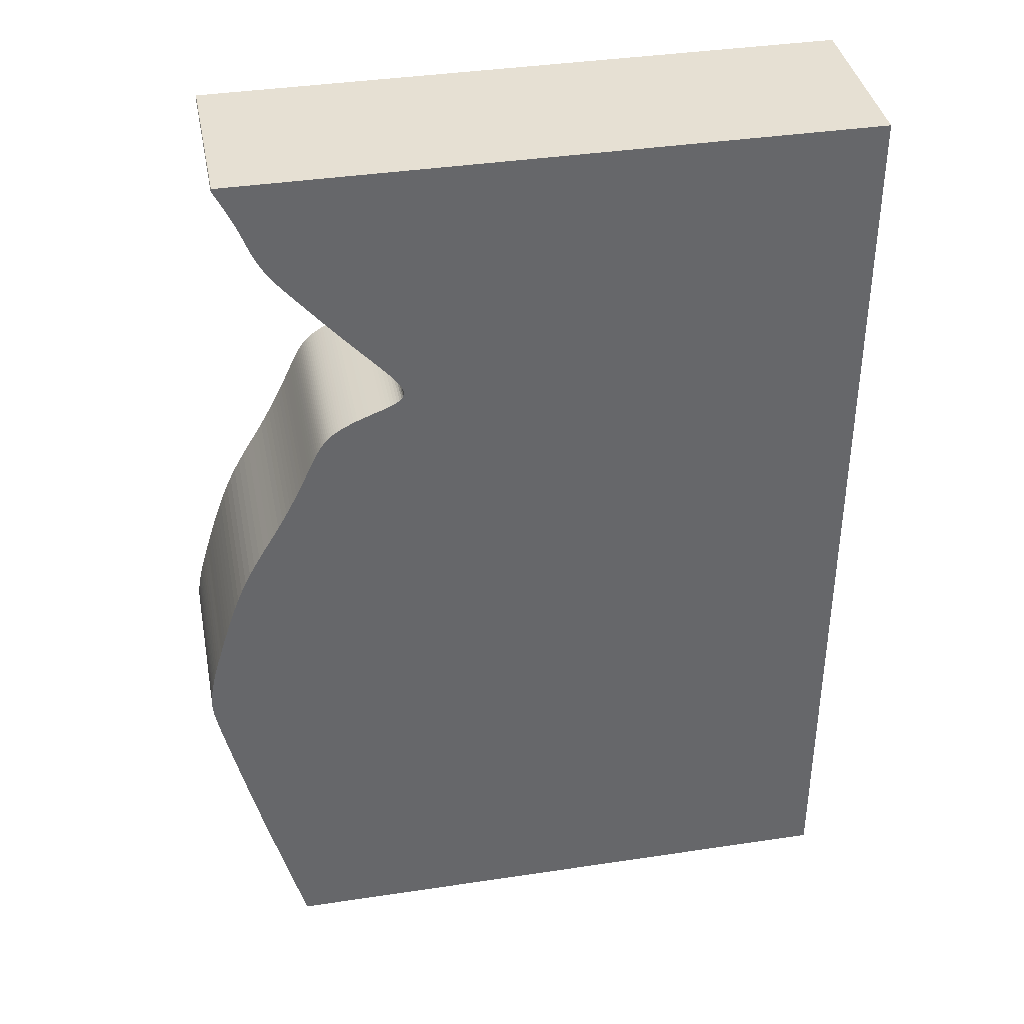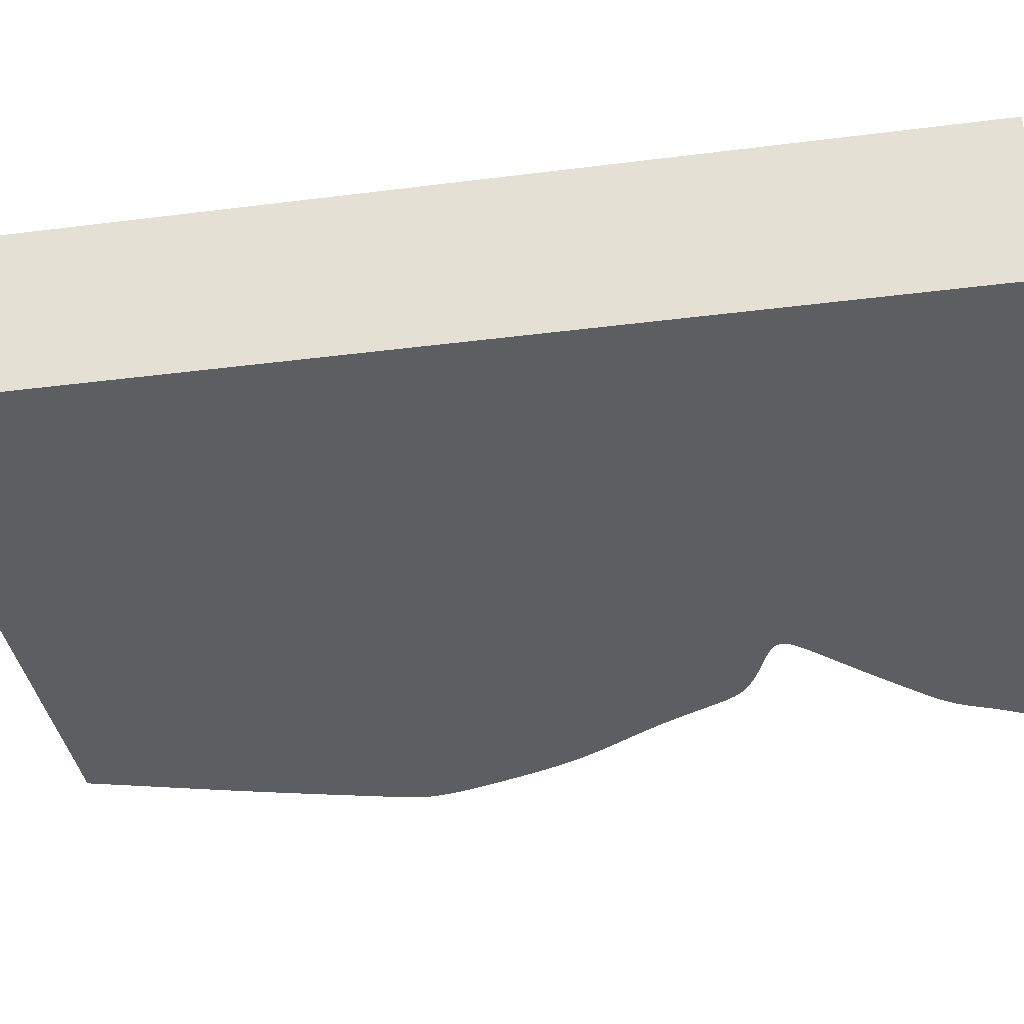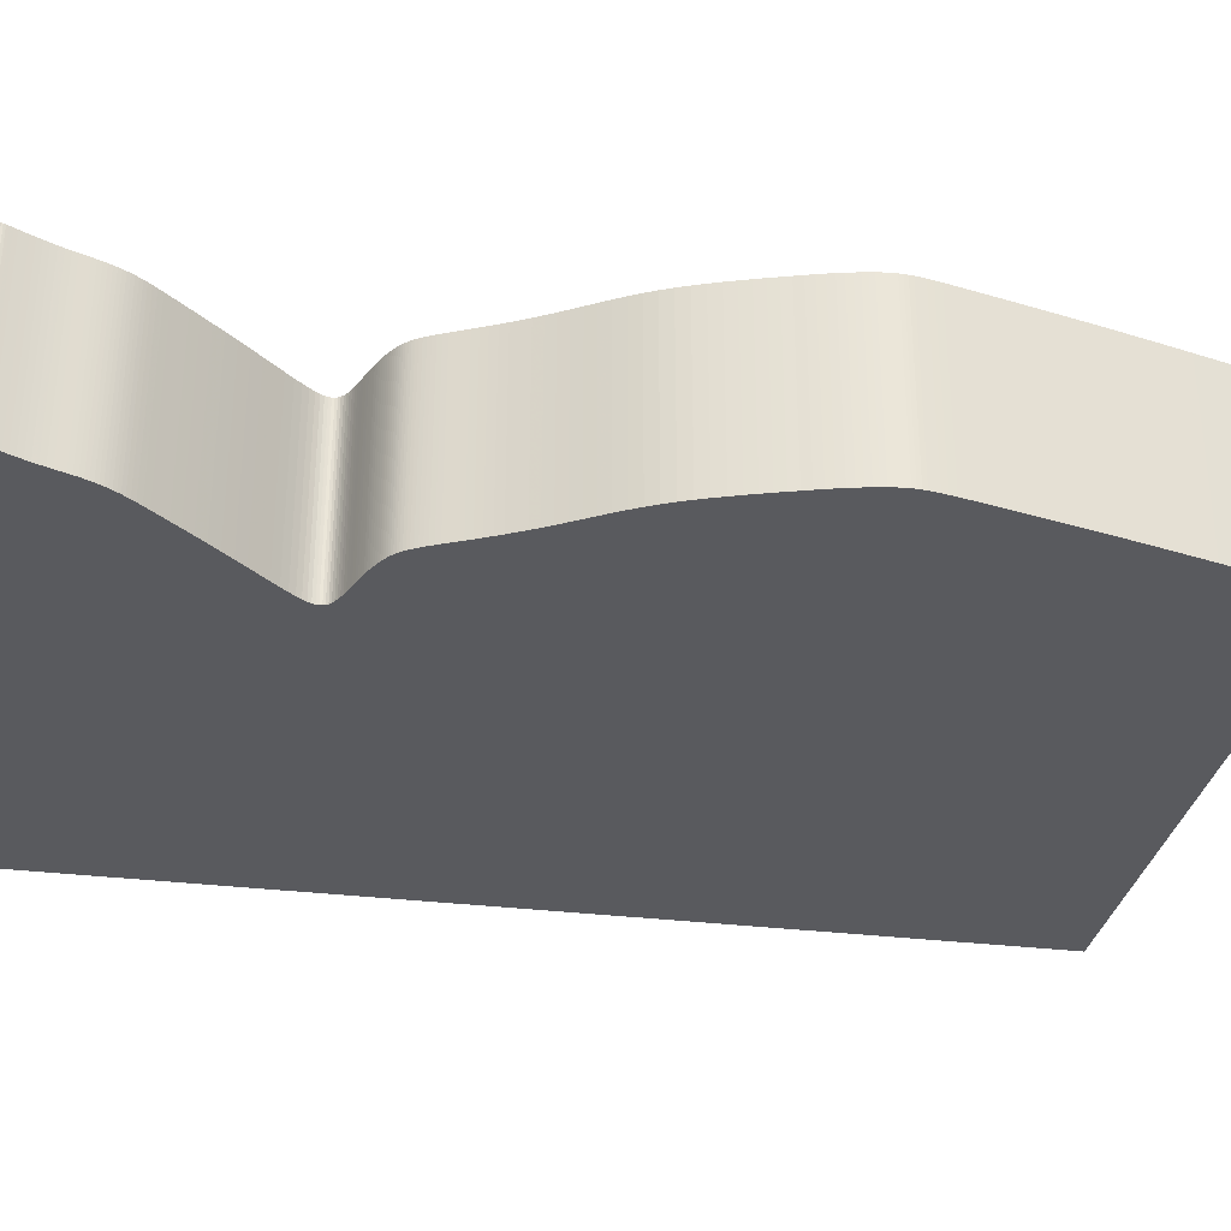
<metadata>
{"format":"obj","ext":"obj","renderer":"f3d","projection":"perspective","resolution":1024,"background":"white","views":[{"elev":38.4,"azim":-10.8,"up":"+Y"},{"elev":-37.6,"azim":99.2,"up":"+Z"},{"elev":-31.3,"azim":-100.0,"up":"+Z"}]}
</metadata>
<code>
v 0.03375 0.002756 0
v 0.03367 0.002584 0
v 0.03371 0.002343 0
v 0.03384 0.002024 0
v 0.03405 0.001635 0
v 0.03428 0.001175 0
v 0.03456 0.0006423 0
v 0.03486 3.688e-05 0
v 0.03521 -0.0006398 0
v 0.03557 -0.001384 0
v 0.03596 -0.002178 0
v 0.03634 -0.002998 0
v 0.03671 -0.003825 0
v 0.03706 -0.004646 0
v 0.03738 -0.005453 0
v 0.03769 -0.006229 0
v 0.03797 -0.006971 0
v 0.03823 -0.007678 0
v 0.0385 -0.008351 0
v 0.03876 -0.00899 0
v 0.03902 -0.009597 0
v 0.03929 -0.01018 0
v 0.03956 -0.01073 0
v 0.03984 -0.01126 0
v 0.04013 -0.01177 0
v 0.04042 -0.01227 0
v 0.04074 -0.01276 0
v 0.04106 -0.01325 0
v 0.04141 -0.01374 0
v 0.0418 -0.01426 0
v 0.04224 -0.01482 0
v 0.04276 -0.01545 0
v 0.04338 -0.01619 0
v 0.04412 -0.01707 0
v 0.045 -0.0181 0
v 0.04604 -0.01931 0
v 0.04722 -0.02068 0
v 0.04852 -0.02218 0
v 0.04991 -0.02377 0
v 0.05136 -0.02539 0
v 0.05282 -0.02702 0
v 0.05425 -0.02859 0
v 0.0556 -0.03007 0
v 0.05685 -0.03144 0
v 0.05796 -0.03267 0
v 0.0589 -0.03374 0
v 0.05965 -0.03465 0
v 0.06024 -0.03542 0
v 0.06066 -0.03607 0
v 0.06095 -0.03663 0
v 0.06111 -0.03711 0
v 0.06116 -0.03753 0
v 0.06111 -0.03792 0
v 0.06098 -0.03829 0
v 0.06077 -0.03863 0
v 0.06043 -0.03896 0
v 0.06001 -0.03926 0
v 0.05952 -0.03956 0
v 0.05896 -0.03984 0
v 0.05833 -0.04012 0
v 0.05765 -0.0404 0
v 0.05693 -0.04067 0
v 0.0562 -0.04095 0
v 0.05548 -0.04122 0
v 0.05478 -0.0415 0
v 0.05409 -0.04177 0
v 0.05344 -0.04204 0
v 0.05284 -0.04231 0
v 0.05227 -0.04257 0
v 0.05175 -0.04284 0
v 0.05126 -0.04309 0
v 0.05081 -0.04335 0
v 0.05038 -0.0436 0
v 0.04998 -0.04385 0
v 0.0496 -0.04411 0
v 0.04925 -0.04437 0
v 0.04892 -0.04464 0
v 0.0486 -0.04492 0
v 0.0483 -0.04522 0
v 0.04801 -0.04555 0
v 0.04773 -0.04589 0
v 0.04745 -0.04627 0
v 0.04718 -0.04667 0
v 0.04691 -0.04711 0
v 0.04664 -0.04759 0
v 0.04636 -0.04812 0
v 0.04606 -0.04871 0
v 0.04575 -0.04935 0
v 0.04542 -0.05006 0
v 0.04506 -0.05083 0
v 0.04467 -0.05166 0
v 0.04425 -0.05257 0
v 0.04379 -0.05355 0
v 0.04329 -0.0546 0
v 0.04274 -0.05571 0
v 0.04215 -0.05689 0
v 0.04151 -0.05812 0
v 0.04081 -0.05942 0
v 0.04007 -0.06077 0
v 0.03927 -0.06216 0
v 0.03842 -0.06361 0
v 0.03752 -0.06509 0
v 0.03659 -0.06661 0
v 0.03566 -0.06818 0
v 0.03473 -0.0698 0
v 0.03384 -0.07146 0
v 0.03298 -0.07318 0
v 0.03218 -0.07494 0
v 0.03144 -0.07673 0
v 0.03076 -0.07851 0
v 0.03013 -0.08027 0
v 0.02954 -0.08196 0
v 0.029 -0.08359 0
v 0.0285 -0.08514 0
v 0.02804 -0.08662 0
v 0.02762 -0.08802 0
v 0.02721 -0.08934 0
v 0.02683 -0.09058 0
v 0.02649 -0.09175 0
v 0.0262 -0.09285 0
v 0.02594 -0.09388 0
v 0.02572 -0.09483 0
v 0.02553 -0.09572 0
v 0.02537 -0.09655 0
v 0.02524 -0.09733 0
v 0.02514 -0.09806 0
v 0.02507 -0.09875 0
v 0.02502 -0.09938 0
v 0.025 -0.1 0
v 0.02501 -0.1006 0
v 0.02505 -0.1013 0
v 0.02512 -0.1019 0
v 0.02523 -0.1027 0
v 0.02537 -0.1035 0
v 0.02556 -0.1045 0
v 0.02579 -0.1055 0
v 0.02607 -0.1068 0
v 0.0264 -0.1082 0
v 0.02678 -0.1099 0
v 0.02723 -0.1118 0
v 0.02774 -0.114 0
v 0.02831 -0.1164 0
v 0.02896 -0.1191 0
v 0.02967 -0.1221 0
v 0.03044 -0.1253 0
v 0.03126 -0.1286 0
v 0.03213 -0.132 0
v 0.03302 -0.1355 0
v 0.03392 -0.1389 0
v 0.03481 -0.1423 0
v 0.03567 -0.1456 0
v 0.03648 -0.1486 0
v 0.03722 -0.1514 0
v 0.03787 -0.1539 0
v 0.03845 -0.1561 0
v 0.1384 -0.1561 0
v 0.1384 0.002756 0
v 0.03375 0.002756 0.03
v 0.03367 0.002584 0.03
v 0.03371 0.002343 0.03
v 0.03384 0.002024 0.03
v 0.03405 0.001635 0.03
v 0.03428 0.001175 0.03
v 0.03456 0.0006423 0.03
v 0.03486 3.688e-05 0.03
v 0.03521 -0.0006398 0.03
v 0.03557 -0.001384 0.03
v 0.03596 -0.002178 0.03
v 0.03634 -0.002998 0.03
v 0.03671 -0.003825 0.03
v 0.03706 -0.004646 0.03
v 0.03738 -0.005453 0.03
v 0.03769 -0.006229 0.03
v 0.03797 -0.006971 0.03
v 0.03823 -0.007678 0.03
v 0.0385 -0.008351 0.03
v 0.03876 -0.00899 0.03
v 0.03902 -0.009597 0.03
v 0.03929 -0.01018 0.03
v 0.03956 -0.01073 0.03
v 0.03984 -0.01126 0.03
v 0.04013 -0.01177 0.03
v 0.04042 -0.01227 0.03
v 0.04074 -0.01276 0.03
v 0.04106 -0.01325 0.03
v 0.04141 -0.01374 0.03
v 0.0418 -0.01426 0.03
v 0.04224 -0.01482 0.03
v 0.04276 -0.01545 0.03
v 0.04338 -0.01619 0.03
v 0.04412 -0.01707 0.03
v 0.045 -0.0181 0.03
v 0.04604 -0.01931 0.03
v 0.04722 -0.02068 0.03
v 0.04852 -0.02218 0.03
v 0.04991 -0.02377 0.03
v 0.05136 -0.02539 0.03
v 0.05282 -0.02702 0.03
v 0.05425 -0.02859 0.03
v 0.0556 -0.03007 0.03
v 0.05685 -0.03144 0.03
v 0.05796 -0.03267 0.03
v 0.0589 -0.03374 0.03
v 0.05965 -0.03465 0.03
v 0.06024 -0.03542 0.03
v 0.06066 -0.03607 0.03
v 0.06095 -0.03663 0.03
v 0.06111 -0.03711 0.03
v 0.06116 -0.03753 0.03
v 0.06111 -0.03792 0.03
v 0.06098 -0.03829 0.03
v 0.06077 -0.03863 0.03
v 0.06043 -0.03896 0.03
v 0.06001 -0.03926 0.03
v 0.05952 -0.03956 0.03
v 0.05896 -0.03984 0.03
v 0.05833 -0.04012 0.03
v 0.05765 -0.0404 0.03
v 0.05693 -0.04067 0.03
v 0.0562 -0.04095 0.03
v 0.05548 -0.04122 0.03
v 0.05478 -0.0415 0.03
v 0.05409 -0.04177 0.03
v 0.05344 -0.04204 0.03
v 0.05284 -0.04231 0.03
v 0.05227 -0.04257 0.03
v 0.05175 -0.04284 0.03
v 0.05126 -0.04309 0.03
v 0.05081 -0.04335 0.03
v 0.05038 -0.0436 0.03
v 0.04998 -0.04385 0.03
v 0.0496 -0.04411 0.03
v 0.04925 -0.04437 0.03
v 0.04892 -0.04464 0.03
v 0.0486 -0.04492 0.03
v 0.0483 -0.04522 0.03
v 0.04801 -0.04555 0.03
v 0.04773 -0.04589 0.03
v 0.04745 -0.04627 0.03
v 0.04718 -0.04667 0.03
v 0.04691 -0.04711 0.03
v 0.04664 -0.04759 0.03
v 0.04636 -0.04812 0.03
v 0.04606 -0.04871 0.03
v 0.04575 -0.04935 0.03
v 0.04542 -0.05006 0.03
v 0.04506 -0.05083 0.03
v 0.04467 -0.05166 0.03
v 0.04425 -0.05257 0.03
v 0.04379 -0.05355 0.03
v 0.04329 -0.0546 0.03
v 0.04274 -0.05571 0.03
v 0.04215 -0.05689 0.03
v 0.04151 -0.05812 0.03
v 0.04081 -0.05942 0.03
v 0.04007 -0.06077 0.03
v 0.03927 -0.06216 0.03
v 0.03842 -0.06361 0.03
v 0.03752 -0.06509 0.03
v 0.03659 -0.06661 0.03
v 0.03566 -0.06818 0.03
v 0.03473 -0.0698 0.03
v 0.03384 -0.07146 0.03
v 0.03298 -0.07318 0.03
v 0.03218 -0.07494 0.03
v 0.03144 -0.07673 0.03
v 0.03076 -0.07851 0.03
v 0.03013 -0.08027 0.03
v 0.02954 -0.08196 0.03
v 0.029 -0.08359 0.03
v 0.0285 -0.08514 0.03
v 0.02804 -0.08662 0.03
v 0.02762 -0.08802 0.03
v 0.02721 -0.08934 0.03
v 0.02683 -0.09058 0.03
v 0.02649 -0.09175 0.03
v 0.0262 -0.09285 0.03
v 0.02594 -0.09388 0.03
v 0.02572 -0.09483 0.03
v 0.02553 -0.09572 0.03
v 0.02537 -0.09655 0.03
v 0.02524 -0.09733 0.03
v 0.02514 -0.09806 0.03
v 0.02507 -0.09875 0.03
v 0.02502 -0.09938 0.03
v 0.025 -0.1 0.03
v 0.02501 -0.1006 0.03
v 0.02505 -0.1013 0.03
v 0.02512 -0.1019 0.03
v 0.02523 -0.1027 0.03
v 0.02537 -0.1035 0.03
v 0.02556 -0.1045 0.03
v 0.02579 -0.1055 0.03
v 0.02607 -0.1068 0.03
v 0.0264 -0.1082 0.03
v 0.02678 -0.1099 0.03
v 0.02723 -0.1118 0.03
v 0.02774 -0.114 0.03
v 0.02831 -0.1164 0.03
v 0.02896 -0.1191 0.03
v 0.02967 -0.1221 0.03
v 0.03044 -0.1253 0.03
v 0.03126 -0.1286 0.03
v 0.03213 -0.132 0.03
v 0.03302 -0.1355 0.03
v 0.03392 -0.1389 0.03
v 0.03481 -0.1423 0.03
v 0.03567 -0.1456 0.03
v 0.03648 -0.1486 0.03
v 0.03722 -0.1514 0.03
v 0.03787 -0.1539 0.03
v 0.03845 -0.1561 0.03
v 0.1384 -0.1561 0.03
v 0.1384 0.002756 0.03
f 2 1 157
f 4 3 2
f 6 5 4
f 19 18 17
f 21 20 19
f 23 22 21
f 25 24 23
f 27 26 25
f 29 28 27
f 31 30 29
f 33 32 31
f 35 34 33
f 37 36 35
f 39 38 37
f 41 40 39
f 43 42 41
f 64 63 62
f 66 65 64
f 68 67 66
f 70 69 68
f 72 71 70
f 74 73 72
f 76 75 74
f 78 77 76
f 80 79 78
f 82 81 80
f 84 83 82
f 86 85 84
f 88 87 86
f 90 89 88
f 104 103 102
f 106 105 104
f 108 107 106
f 110 109 108
f 112 111 110
f 114 113 112
f 116 115 114
f 118 117 116
f 120 119 118
f 122 121 120
f 124 123 122
f 126 125 124
f 128 127 126
f 130 129 128
f 132 131 130
f 134 133 132
f 136 135 134
f 138 137 136
f 140 139 138
f 142 141 140
f 144 143 142
f 146 145 144
f 148 147 146
f 150 149 148
f 152 151 150
f 156 155 154
f 4 2 157
f 19 17 16
f 23 21 19
f 27 25 23
f 31 29 27
f 35 33 31
f 39 37 35
f 43 41 39
f 66 64 62
f 70 68 66
f 74 72 70
f 78 76 74
f 82 80 78
f 86 84 82
f 90 88 86
f 104 102 101
f 108 106 104
f 112 110 108
f 116 114 112
f 120 118 116
f 124 122 120
f 128 126 124
f 132 130 128
f 136 134 132
f 140 138 136
f 144 142 140
f 148 146 144
f 152 150 148
f 156 154 153
f 6 4 157
f 23 19 16
f 31 27 23
f 39 35 31
f 44 43 39
f 66 62 61
f 74 70 66
f 82 78 74
f 90 86 82
f 108 104 101
f 116 112 108
f 124 120 116
f 132 128 124
f 140 136 132
f 148 144 140
f 153 152 148
f 157 156 153
f 7 6 157
f 23 16 15
f 39 31 23
f 74 66 61
f 90 82 74
f 108 101 100
f 124 116 108
f 140 132 124
f 153 148 140
f 8 7 157
f 23 15 14
f 44 39 23
f 74 61 60
f 91 90 74
f 108 100 99
f 140 124 108
f 157 153 140
f 9 8 157
f 44 23 14
f 74 60 59
f 92 91 74
f 140 108 99
f 10 9 157
f 44 14 13
f 92 74 59
f 140 99 98
f 11 10 157
f 44 13 12
f 92 59 58
f 140 98 97
f 12 11 157
f 45 44 12
f 92 58 57
f 140 97 96
f 45 12 157
f 92 57 56
f 140 96 95
f 46 45 157
f 93 92 56
f 140 95 94
f 47 46 157
f 94 93 56
f 157 140 94
f 48 47 157
f 157 94 56
f 49 48 157
f 157 56 55
f 50 49 157
f 157 55 54
f 51 50 157
f 157 54 53
f 52 51 157
f 157 53 52
f 314 158 159
f 159 160 161
f 161 162 163
f 174 175 176
f 176 177 178
f 178 179 180
f 180 181 182
f 182 183 184
f 184 185 186
f 186 187 188
f 188 189 190
f 190 191 192
f 192 193 194
f 194 195 196
f 196 197 198
f 198 199 200
f 219 220 221
f 221 222 223
f 223 224 225
f 225 226 227
f 227 228 229
f 229 230 231
f 231 232 233
f 233 234 235
f 235 236 237
f 237 238 239
f 239 240 241
f 241 242 243
f 243 244 245
f 245 246 247
f 259 260 261
f 261 262 263
f 263 264 265
f 265 266 267
f 267 268 269
f 269 270 271
f 271 272 273
f 273 274 275
f 275 276 277
f 277 278 279
f 279 280 281
f 281 282 283
f 283 284 285
f 285 286 287
f 287 288 289
f 289 290 291
f 291 292 293
f 293 294 295
f 295 296 297
f 297 298 299
f 299 300 301
f 301 302 303
f 303 304 305
f 305 306 307
f 307 308 309
f 311 312 313
f 314 159 161
f 173 174 176
f 176 178 180
f 180 182 184
f 184 186 188
f 188 190 192
f 192 194 196
f 196 198 200
f 219 221 223
f 223 225 227
f 227 229 231
f 231 233 235
f 235 237 239
f 239 241 243
f 243 245 247
f 258 259 261
f 261 263 265
f 265 267 269
f 269 271 273
f 273 275 277
f 277 279 281
f 281 283 285
f 285 287 289
f 289 291 293
f 293 295 297
f 297 299 301
f 301 303 305
f 305 307 309
f 310 311 313
f 314 161 163
f 173 176 180
f 180 184 188
f 188 192 196
f 196 200 201
f 218 219 223
f 223 227 231
f 231 235 239
f 239 243 247
f 258 261 265
f 265 269 273
f 273 277 281
f 281 285 289
f 289 293 297
f 297 301 305
f 305 309 310
f 310 313 314
f 314 163 164
f 172 173 180
f 180 188 196
f 218 223 231
f 231 239 247
f 257 258 265
f 265 273 281
f 281 289 297
f 297 305 310
f 314 164 165
f 171 172 180
f 180 196 201
f 217 218 231
f 231 247 248
f 256 257 265
f 265 281 297
f 297 310 314
f 314 165 166
f 171 180 201
f 216 217 231
f 231 248 249
f 256 265 297
f 314 166 167
f 170 171 201
f 216 231 249
f 255 256 297
f 314 167 168
f 169 170 201
f 215 216 249
f 254 255 297
f 314 168 169
f 169 201 202
f 214 215 249
f 253 254 297
f 314 169 202
f 213 214 249
f 252 253 297
f 314 202 203
f 213 249 250
f 251 252 297
f 314 203 204
f 213 250 251
f 251 297 314
f 314 204 205
f 213 251 314
f 314 205 206
f 212 213 314
f 314 206 207
f 211 212 314
f 314 207 208
f 210 211 314
f 314 208 209
f 209 210 314
f 159 158 2
f 2 158 1
f 160 159 3
f 3 159 2
f 161 160 4
f 4 160 3
f 162 161 5
f 5 161 4
f 163 162 6
f 6 162 5
f 164 163 7
f 7 163 6
f 165 164 8
f 8 164 7
f 166 165 9
f 9 165 8
f 167 166 10
f 10 166 9
f 168 167 11
f 11 167 10
f 169 168 12
f 12 168 11
f 170 169 13
f 13 169 12
f 171 170 14
f 14 170 13
f 172 171 15
f 15 171 14
f 173 172 16
f 16 172 15
f 174 173 17
f 17 173 16
f 175 174 18
f 18 174 17
f 176 175 19
f 19 175 18
f 177 176 20
f 20 176 19
f 178 177 21
f 21 177 20
f 179 178 22
f 22 178 21
f 180 179 23
f 23 179 22
f 181 180 24
f 24 180 23
f 182 181 25
f 25 181 24
f 183 182 26
f 26 182 25
f 184 183 27
f 27 183 26
f 185 184 28
f 28 184 27
f 186 185 29
f 29 185 28
f 187 186 30
f 30 186 29
f 188 187 31
f 31 187 30
f 189 188 32
f 32 188 31
f 190 189 33
f 33 189 32
f 191 190 34
f 34 190 33
f 192 191 35
f 35 191 34
f 193 192 36
f 36 192 35
f 194 193 37
f 37 193 36
f 195 194 38
f 38 194 37
f 196 195 39
f 39 195 38
f 197 196 40
f 40 196 39
f 198 197 41
f 41 197 40
f 199 198 42
f 42 198 41
f 200 199 43
f 43 199 42
f 201 200 44
f 44 200 43
f 202 201 45
f 45 201 44
f 203 202 46
f 46 202 45
f 204 203 47
f 47 203 46
f 205 204 48
f 48 204 47
f 206 205 49
f 49 205 48
f 207 206 50
f 50 206 49
f 208 207 51
f 51 207 50
f 209 208 52
f 52 208 51
f 210 209 53
f 53 209 52
f 211 210 54
f 54 210 53
f 212 211 55
f 55 211 54
f 213 212 56
f 56 212 55
f 214 213 57
f 57 213 56
f 215 214 58
f 58 214 57
f 216 215 59
f 59 215 58
f 217 216 60
f 60 216 59
f 218 217 61
f 61 217 60
f 219 218 62
f 62 218 61
f 220 219 63
f 63 219 62
f 221 220 64
f 64 220 63
f 222 221 65
f 65 221 64
f 223 222 66
f 66 222 65
f 224 223 67
f 67 223 66
f 225 224 68
f 68 224 67
f 226 225 69
f 69 225 68
f 227 226 70
f 70 226 69
f 228 227 71
f 71 227 70
f 229 228 72
f 72 228 71
f 230 229 73
f 73 229 72
f 231 230 74
f 74 230 73
f 232 231 75
f 75 231 74
f 233 232 76
f 76 232 75
f 234 233 77
f 77 233 76
f 235 234 78
f 78 234 77
f 236 235 79
f 79 235 78
f 237 236 80
f 80 236 79
f 238 237 81
f 81 237 80
f 239 238 82
f 82 238 81
f 240 239 83
f 83 239 82
f 241 240 84
f 84 240 83
f 242 241 85
f 85 241 84
f 243 242 86
f 86 242 85
f 244 243 87
f 87 243 86
f 245 244 88
f 88 244 87
f 246 245 89
f 89 245 88
f 247 246 90
f 90 246 89
f 248 247 91
f 91 247 90
f 249 248 92
f 92 248 91
f 250 249 93
f 93 249 92
f 251 250 94
f 94 250 93
f 252 251 95
f 95 251 94
f 253 252 96
f 96 252 95
f 254 253 97
f 97 253 96
f 255 254 98
f 98 254 97
f 256 255 99
f 99 255 98
f 257 256 100
f 100 256 99
f 258 257 101
f 101 257 100
f 259 258 102
f 102 258 101
f 260 259 103
f 103 259 102
f 261 260 104
f 104 260 103
f 262 261 105
f 105 261 104
f 263 262 106
f 106 262 105
f 264 263 107
f 107 263 106
f 265 264 108
f 108 264 107
f 266 265 109
f 109 265 108
f 267 266 110
f 110 266 109
f 268 267 111
f 111 267 110
f 269 268 112
f 112 268 111
f 270 269 113
f 113 269 112
f 271 270 114
f 114 270 113
f 272 271 115
f 115 271 114
f 273 272 116
f 116 272 115
f 274 273 117
f 117 273 116
f 275 274 118
f 118 274 117
f 276 275 119
f 119 275 118
f 277 276 120
f 120 276 119
f 278 277 121
f 121 277 120
f 279 278 122
f 122 278 121
f 280 279 123
f 123 279 122
f 281 280 124
f 124 280 123
f 282 281 125
f 125 281 124
f 283 282 126
f 126 282 125
f 284 283 127
f 127 283 126
f 285 284 128
f 128 284 127
f 286 285 129
f 129 285 128
f 287 286 130
f 130 286 129
f 288 287 131
f 131 287 130
f 289 288 132
f 132 288 131
f 290 289 133
f 133 289 132
f 291 290 134
f 134 290 133
f 292 291 135
f 135 291 134
f 293 292 136
f 136 292 135
f 294 293 137
f 137 293 136
f 295 294 138
f 138 294 137
f 296 295 139
f 139 295 138
f 297 296 140
f 140 296 139
f 298 297 141
f 141 297 140
f 299 298 142
f 142 298 141
f 300 299 143
f 143 299 142
f 301 300 144
f 144 300 143
f 302 301 145
f 145 301 144
f 303 302 146
f 146 302 145
f 304 303 147
f 147 303 146
f 305 304 148
f 148 304 147
f 306 305 149
f 149 305 148
f 307 306 150
f 150 306 149
f 308 307 151
f 151 307 150
f 309 308 152
f 152 308 151
f 310 309 153
f 153 309 152
f 311 310 154
f 154 310 153
f 312 311 155
f 155 311 154
f 313 312 156
f 156 312 155
f 158 314 1
f 1 314 157
f 314 313 157
f 157 313 156

</code>
